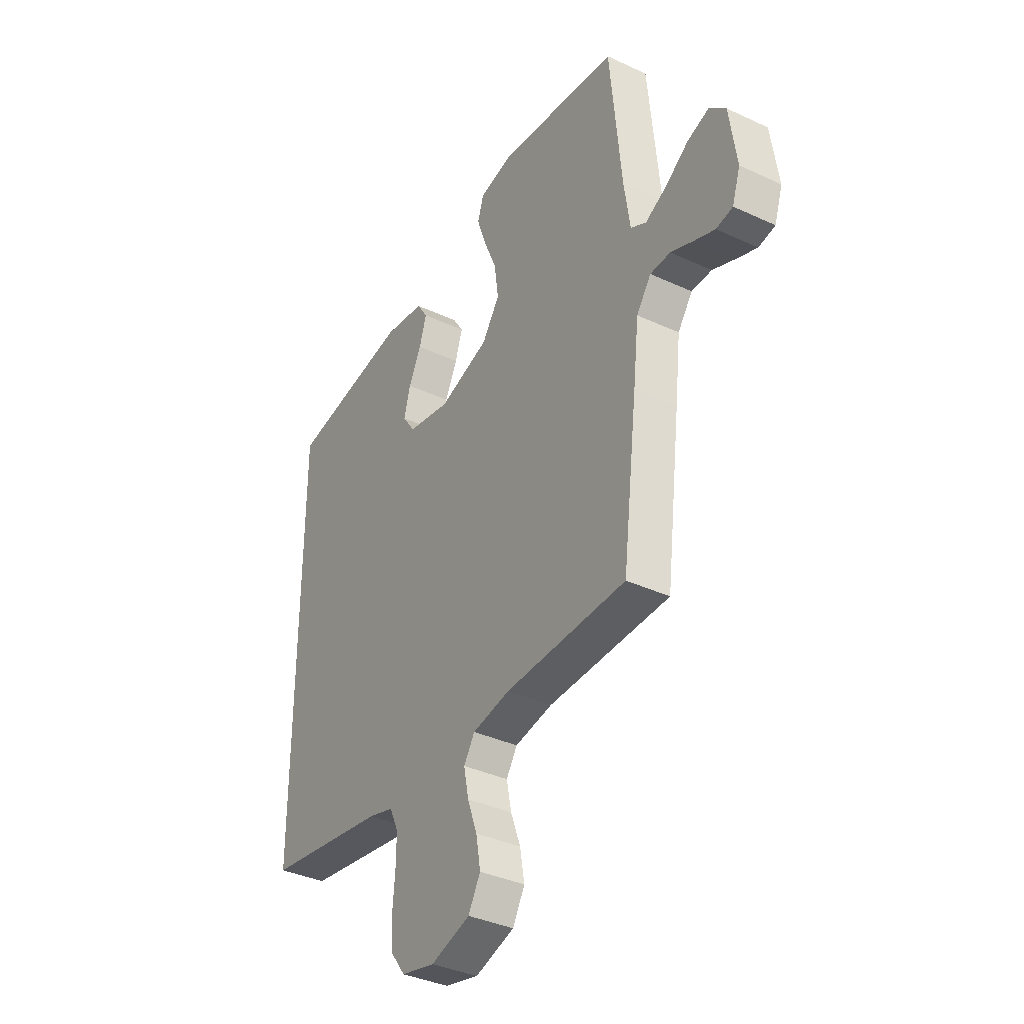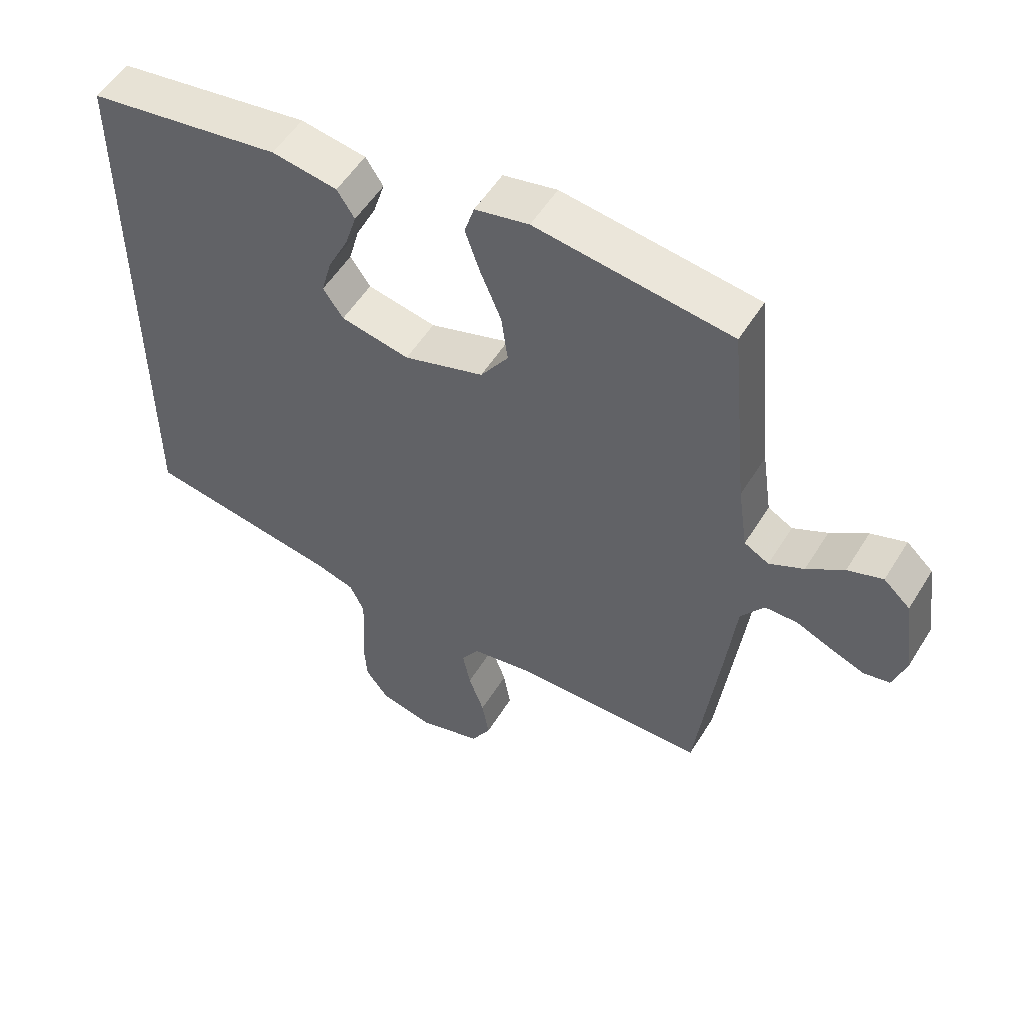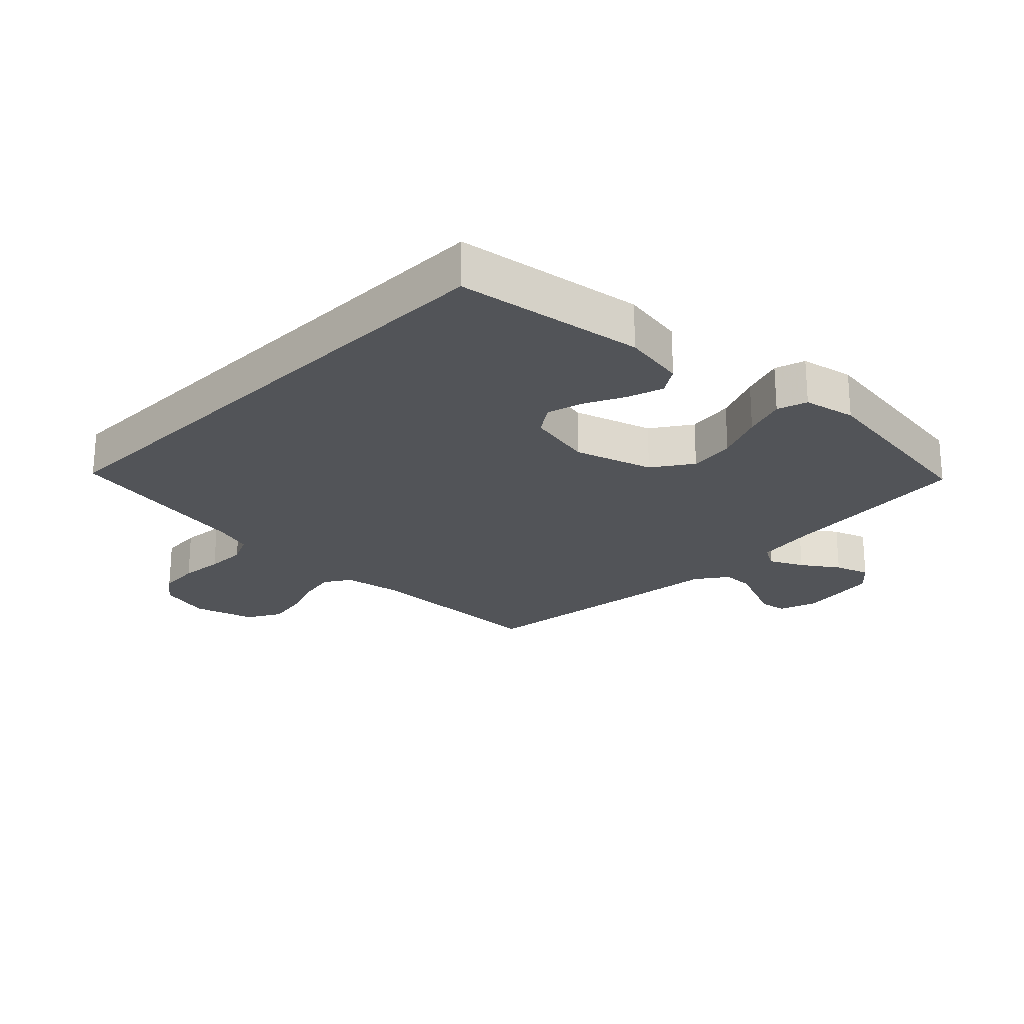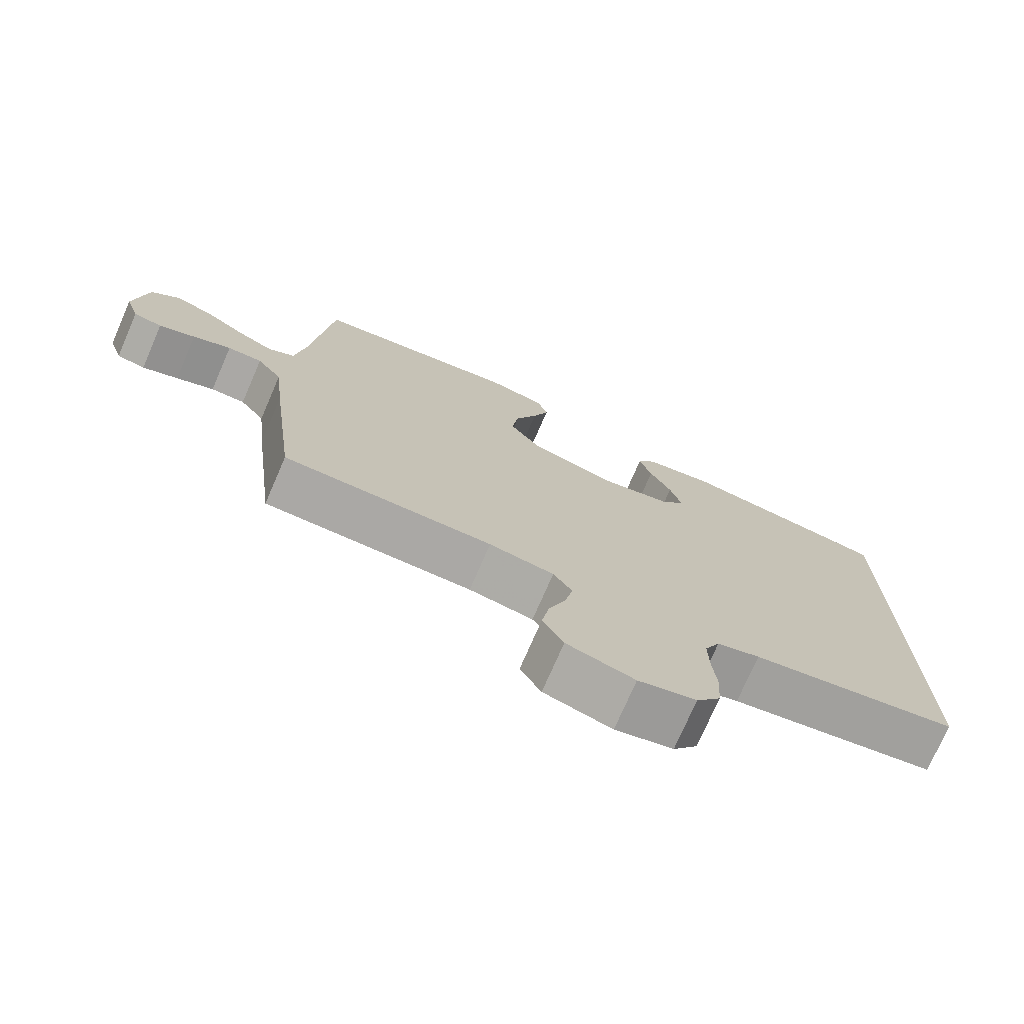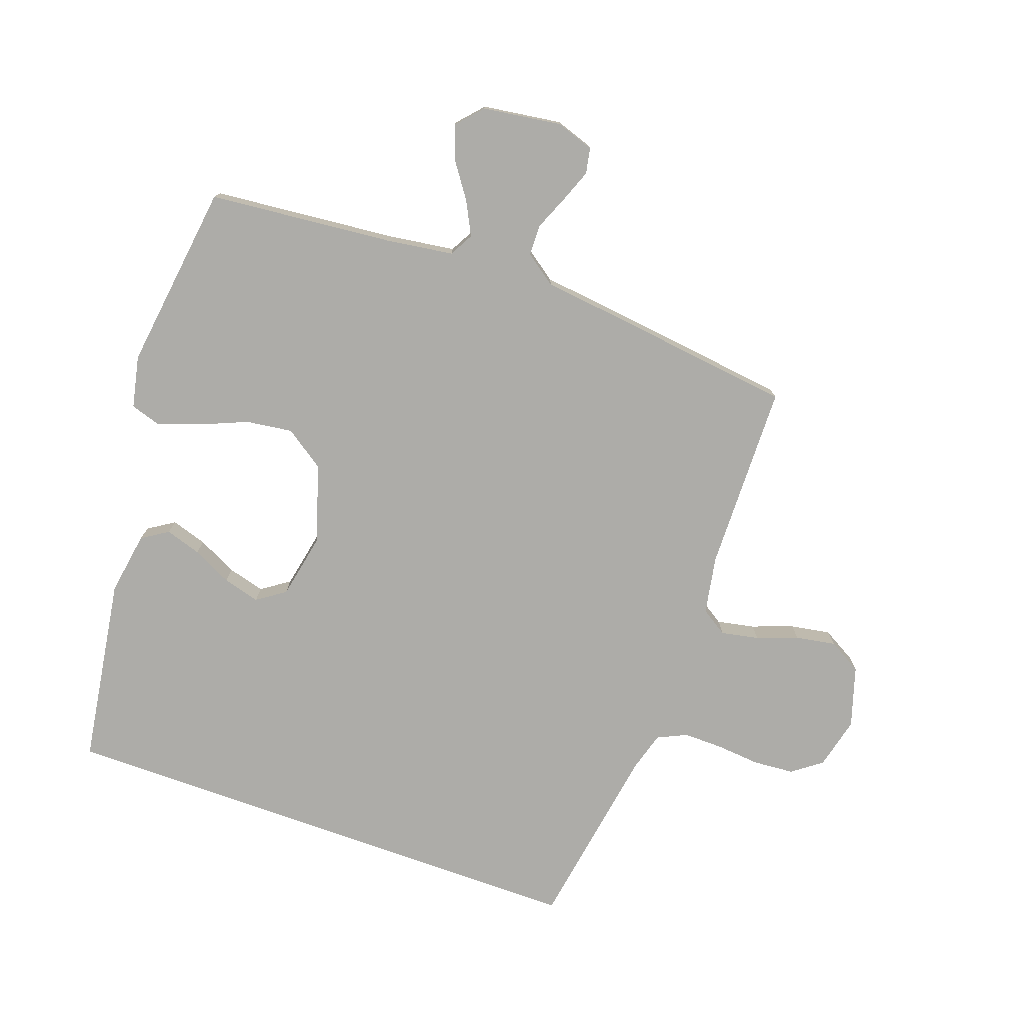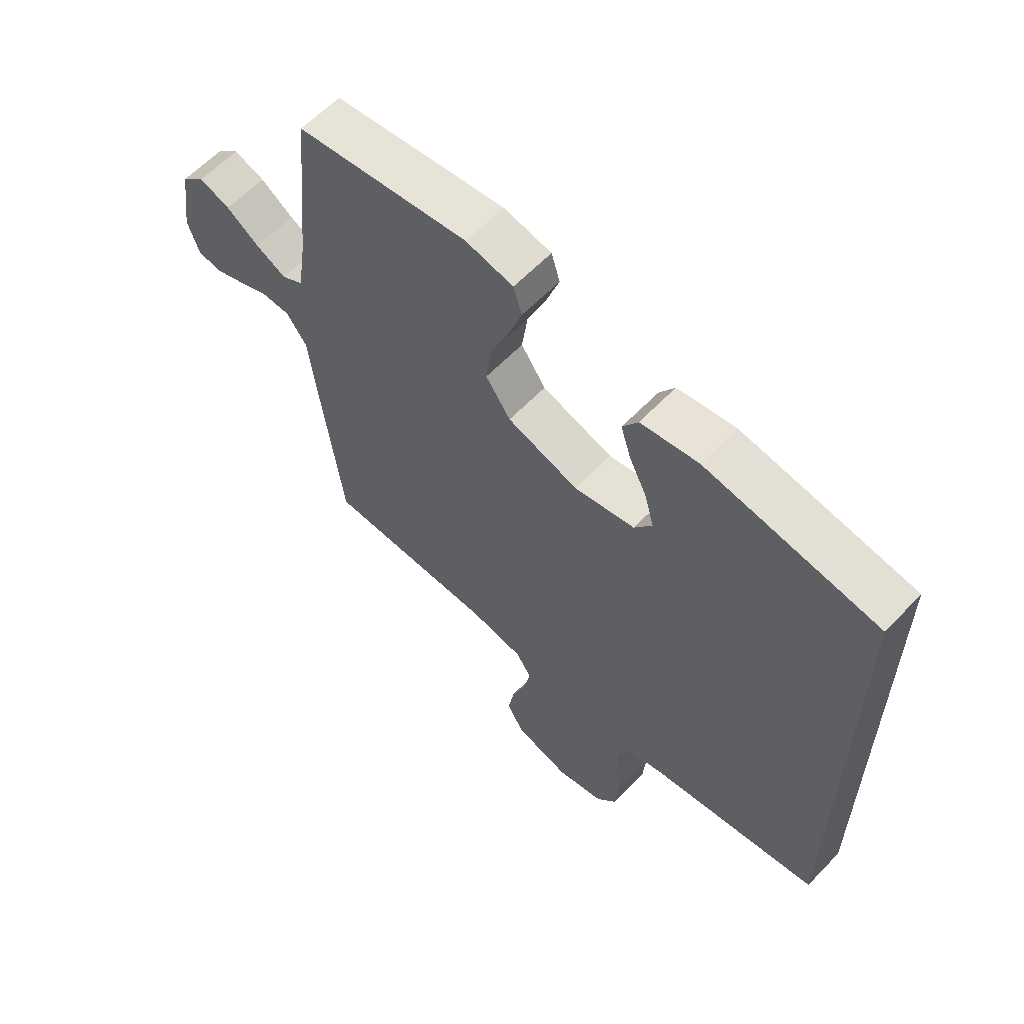
<metadata>
{"format":"obj","ext":"obj","renderer":"f3d","projection":"perspective","resolution":1024,"background":"white","views":[{"elev":-37.0,"azim":59.0,"up":"+Z"},{"elev":53.9,"azim":31.2,"up":"+Z"},{"elev":-23.3,"azim":-44.8,"up":"+Y"},{"elev":-74.9,"azim":156.5,"up":"+Z"},{"elev":-76.7,"azim":70.3,"up":"+Y"},{"elev":61.0,"azim":-136.5,"up":"+Z"}]}
</metadata>
<code>
v 0.5 0.07 -0.5
v 0.2 0.07 -0.506
v 0.107 0.07 -0.523
v 0.08 0.07 -0.565
v 0.092 0.07 -0.625
v 0.116 0.07 -0.691
v 0.127 0.07 -0.755
v 0.097 0.07 -0.808
v 0 0.07 -0.838
v -0.083 0.07 -0.818
v -0.118 0.07 -0.771
v -0.123 0.07 -0.706
v -0.117 0.07 -0.637
v -0.116 0.07 -0.573
v -0.138 0.07 -0.526
v -0.2 0.07 -0.508
v -0.5 0.07 -0.459
v -0.5 0.07 0.409
v -0.2 0.07 0.456
v -0.099 0.07 0.44
v -0.072 0.07 0.398
v -0.09 0.07 0.341
v -0.121 0.07 0.278
v -0.137 0.07 0.219
v -0.106 0.07 0.174
v 0 0.07 0.153
v 0.124 0.07 0.193
v 0.167 0.07 0.256
v 0.157 0.07 0.33
v 0.125 0.07 0.406
v 0.102 0.07 0.473
v 0.117 0.07 0.521
v 0.2 0.07 0.539
v 0.5 0.07 0.5
v 0.529 0.07 0.2
v 0.544 0.07 0.098
v 0.582 0.07 0.077
v 0.635 0.07 0.104
v 0.692 0.07 0.144
v 0.746 0.07 0.163
v 0.787 0.07 0.126
v 0.805 0.07 0
v 0.785 0.07 -0.06
v 0.744 0.07 -0.068
v 0.692 0.07 -0.048
v 0.637 0.07 -0.025
v 0.587 0.07 -0.026
v 0.551 0.07 -0.076
v 0.537 0.07 -0.2
v 0.5 0 -0.5
v 0.2 0 -0.506
v 0.107 0 -0.523
v 0.08 0 -0.565
v 0.092 0 -0.625
v 0.116 0 -0.691
v 0.127 0 -0.755
v 0.097 0 -0.808
v 0 0 -0.838
v -0.083 0 -0.818
v -0.118 0 -0.771
v -0.123 0 -0.706
v -0.117 0 -0.637
v -0.116 0 -0.573
v -0.138 0 -0.526
v -0.2 0 -0.508
v -0.5 0 -0.459
v -0.5 0 0.409
v -0.2 0 0.456
v -0.099 0 0.44
v -0.072 0 0.398
v -0.09 0 0.341
v -0.121 0 0.278
v -0.137 0 0.219
v -0.106 0 0.174
v 0 0 0.153
v 0.124 0 0.193
v 0.167 0 0.256
v 0.157 0 0.33
v 0.125 0 0.406
v 0.102 0 0.473
v 0.117 0 0.521
v 0.2 0 0.539
v 0.5 0 0.5
v 0.529 0 0.2
v 0.544 0 0.098
v 0.582 0 0.077
v 0.635 0 0.104
v 0.692 0 0.144
v 0.746 0 0.163
v 0.787 0 0.126
v 0.805 0 0
v 0.785 0 -0.06
v 0.744 0 -0.068
v 0.692 0 -0.048
v 0.637 0 -0.025
v 0.587 0 -0.026
v 0.551 0 -0.076
v 0.537 0 -0.2
f 48 49 1 2
f 47 48 2 3
f 43 44 45 46
f 41 42 43 46
f 41 46 47
f 38 39 40 41
f 37 38 41 47
f 36 37 47 3
f 32 33 34 35
f 29 30 31 32
f 29 32 35 36
f 20 21 22 23
f 20 23 24
f 19 20 24
f 16 17 18 19
f 15 16 19 24
f 14 15 24 25
f 10 11 12 13
f 10 13 14
f 5 6 7 8
f 4 5 8 9
f 28 29 36
f 27 28 36 3
f 26 27 3 4
f 10 14 25 26
f 4 9 10 26
f 51 50 98 97
f 52 51 97 96
f 95 94 93 92
f 95 92 91 90
f 96 95 90
f 90 89 88 87
f 96 90 87 86
f 52 96 86 85
f 84 83 82 81
f 81 80 79 78
f 85 84 81 78
f 72 71 70 69
f 73 72 69
f 73 69 68
f 68 67 66 65
f 73 68 65 64
f 74 73 64 63
f 62 61 60 59
f 63 62 59
f 57 56 55 54
f 58 57 54 53
f 85 78 77
f 52 85 77 76
f 53 52 76 75
f 75 74 63 59
f 75 59 58 53
f 1 50 51 2
f 2 51 52 3
f 3 52 53 4
f 4 53 54 5
f 5 54 55 6
f 6 55 56 7
f 7 56 57 8
f 8 57 58 9
f 9 58 59 10
f 10 59 60 11
f 11 60 61 12
f 12 61 62 13
f 13 62 63 14
f 14 63 64 15
f 15 64 65 16
f 16 65 66 17
f 17 66 67 18
f 18 67 68 19
f 19 68 69 20
f 20 69 70 21
f 21 70 71 22
f 22 71 72 23
f 23 72 73 24
f 24 73 74 25
f 25 74 75 26
f 26 75 76 27
f 27 76 77 28
f 28 77 78 29
f 29 78 79 30
f 30 79 80 31
f 31 80 81 32
f 32 81 82 33
f 33 82 83 34
f 34 83 84 35
f 35 84 85 36
f 36 85 86 37
f 37 86 87 38
f 38 87 88 39
f 39 88 89 40
f 40 89 90 41
f 41 90 91 42
f 42 91 92 43
f 43 92 93 44
f 44 93 94 45
f 45 94 95 46
f 46 95 96 47
f 47 96 97 48
f 48 97 98 49
f 49 98 50 1

</code>
